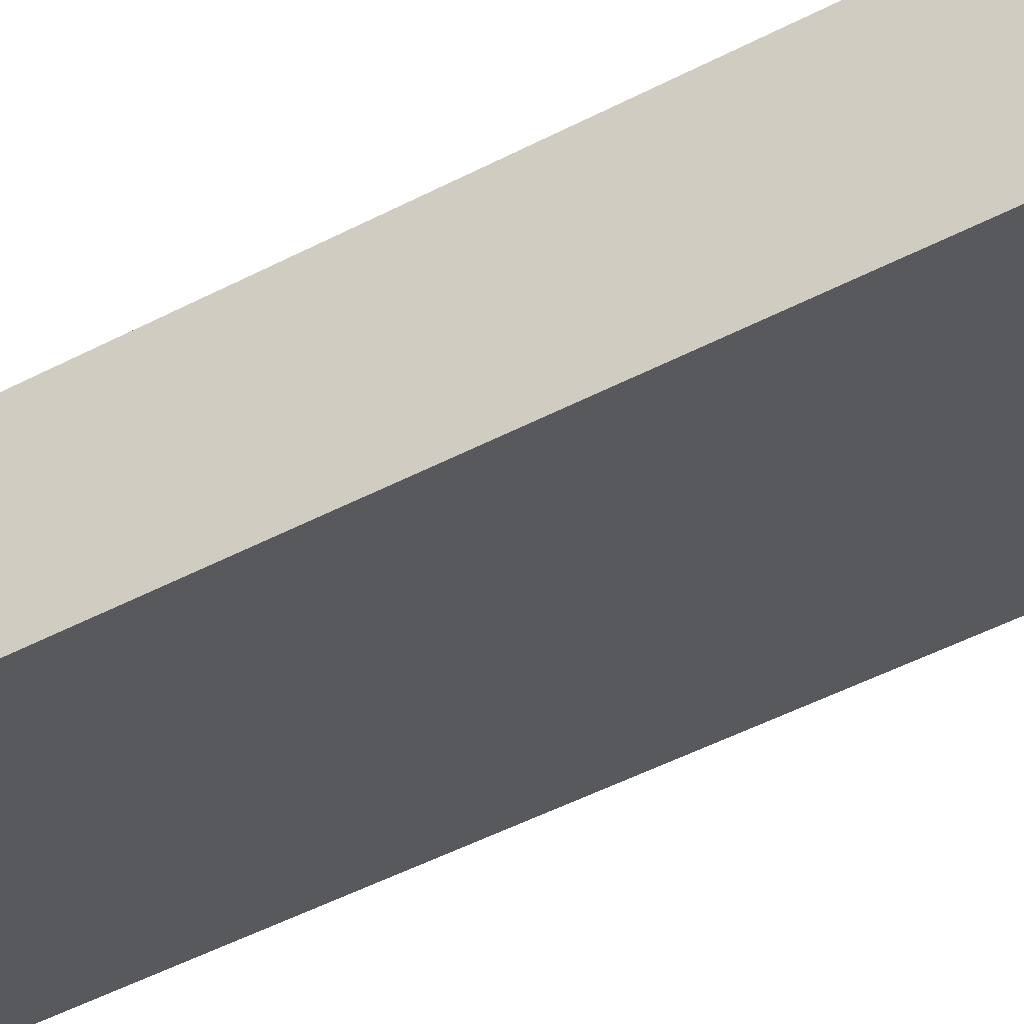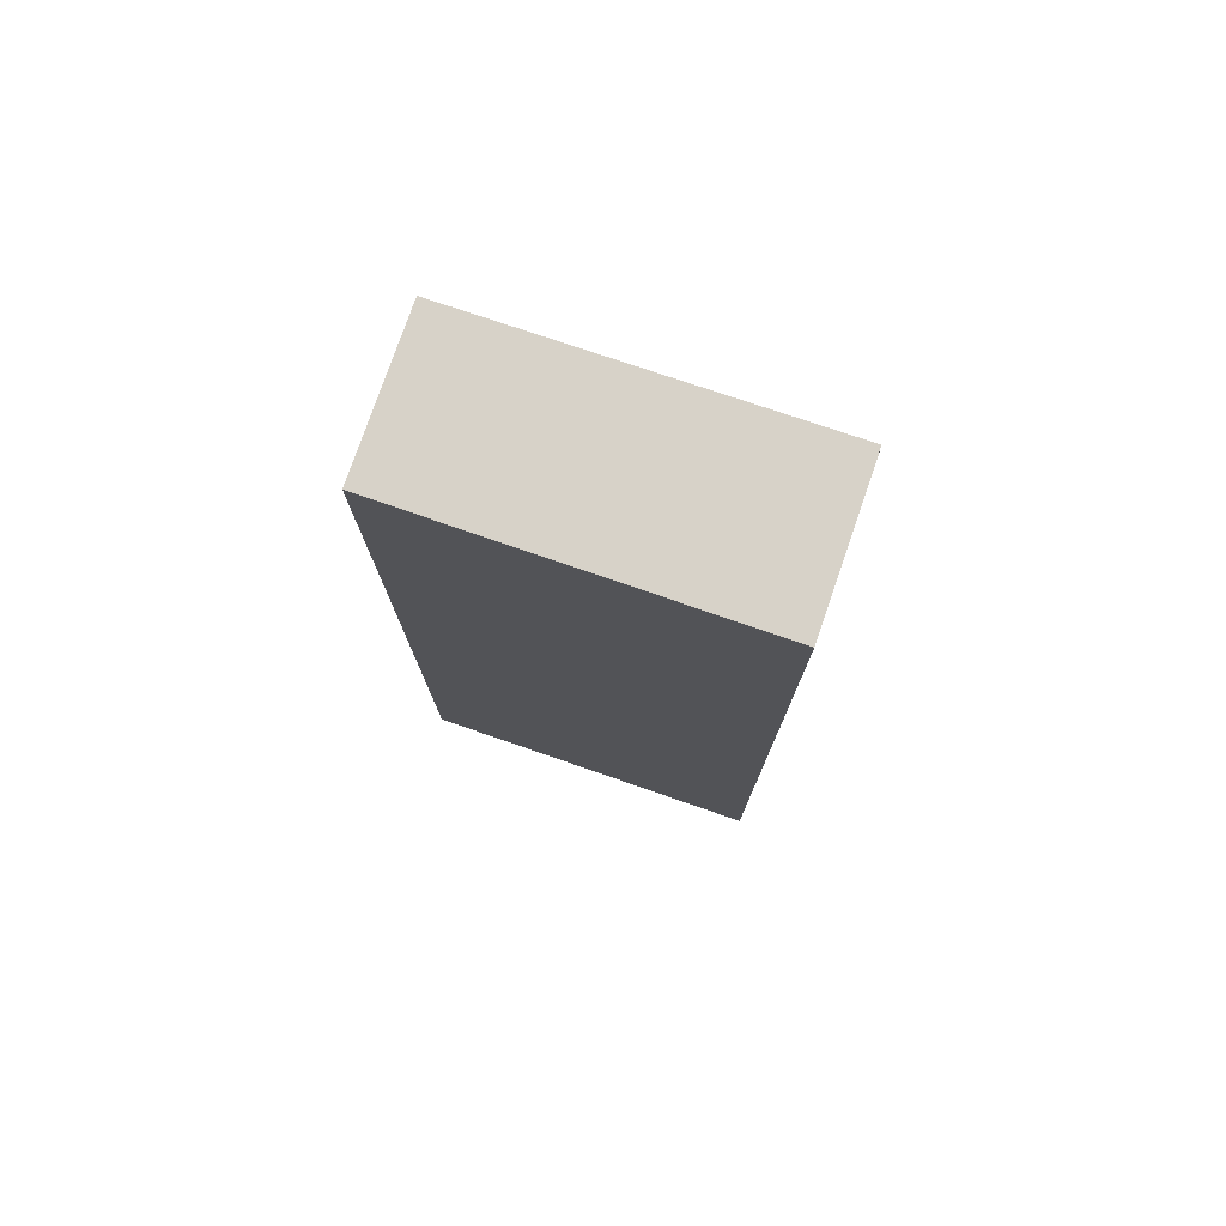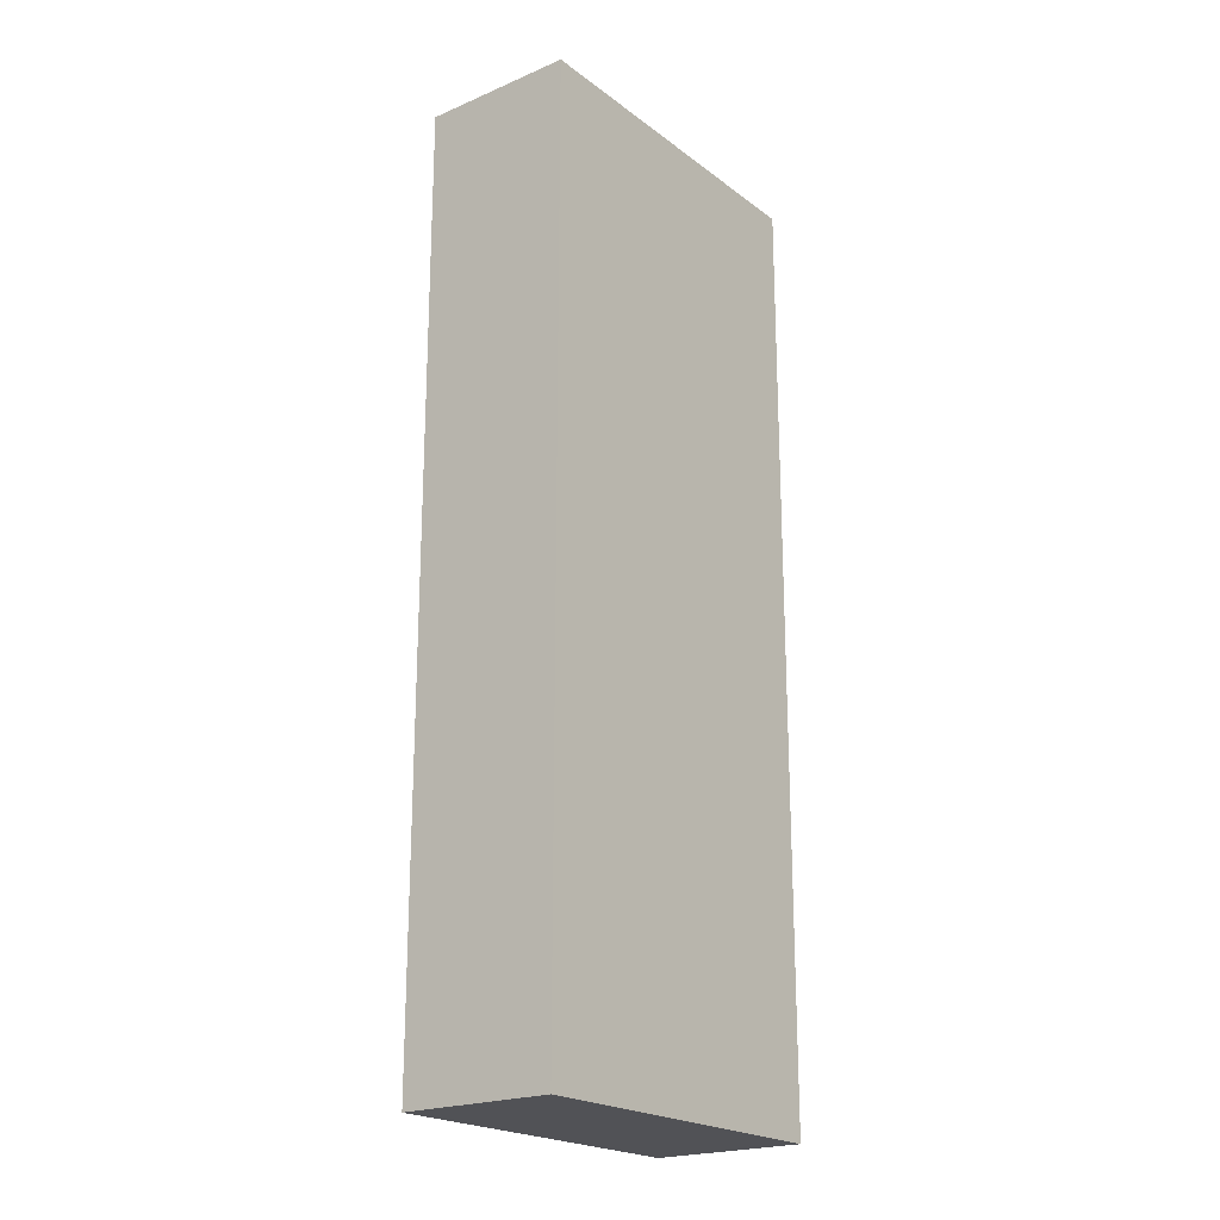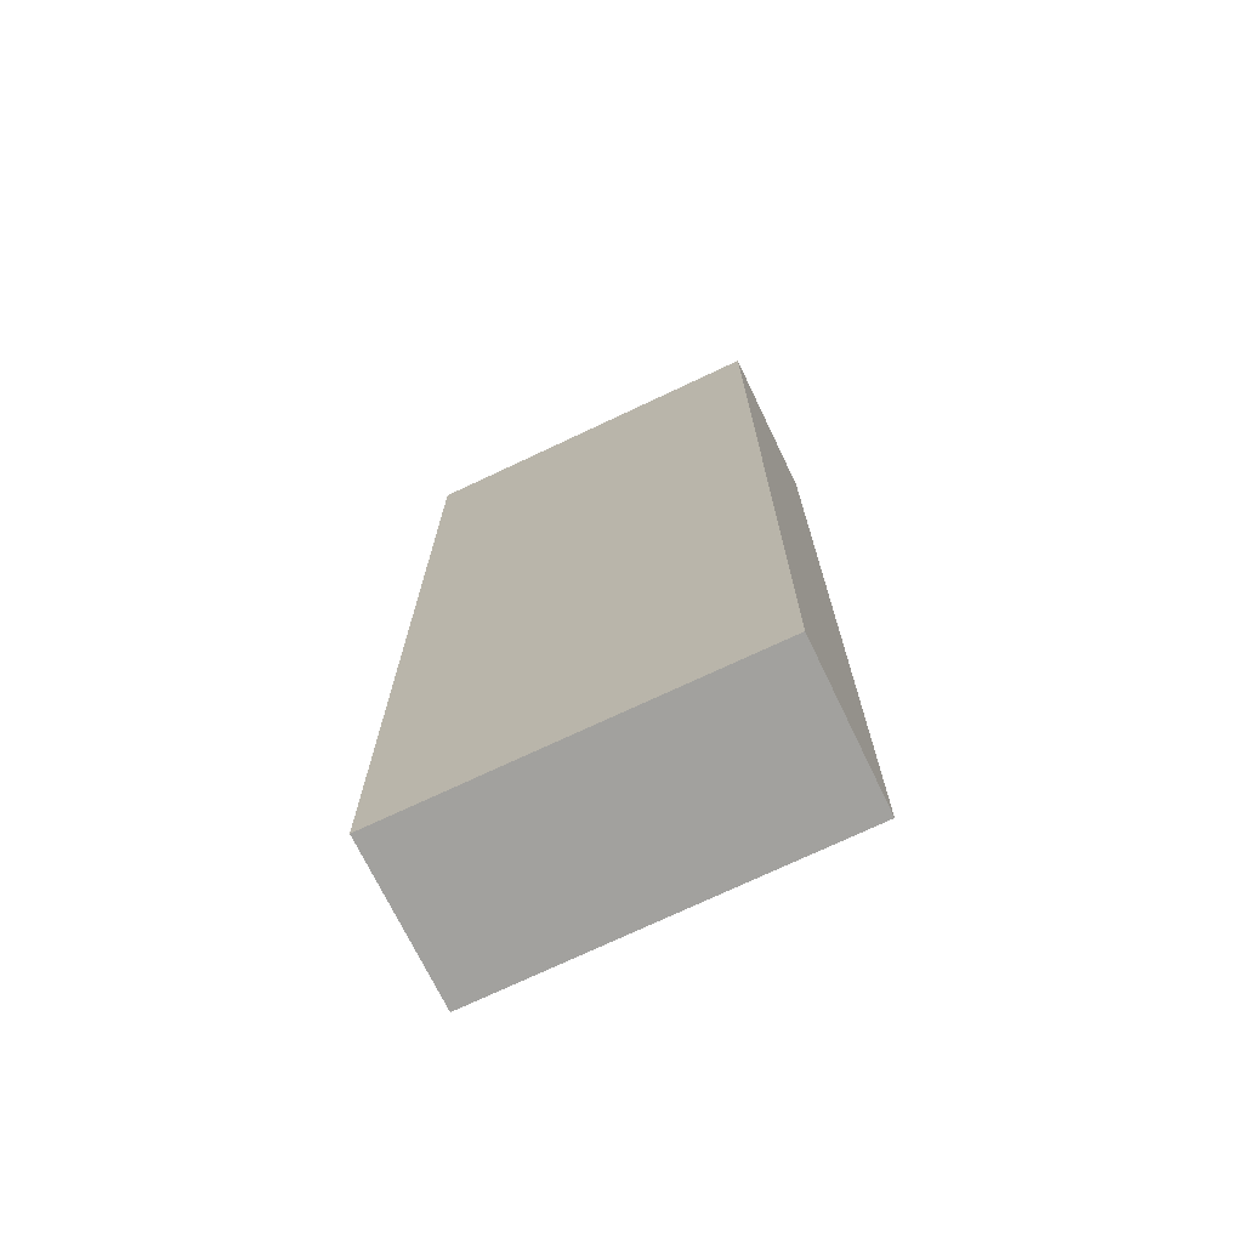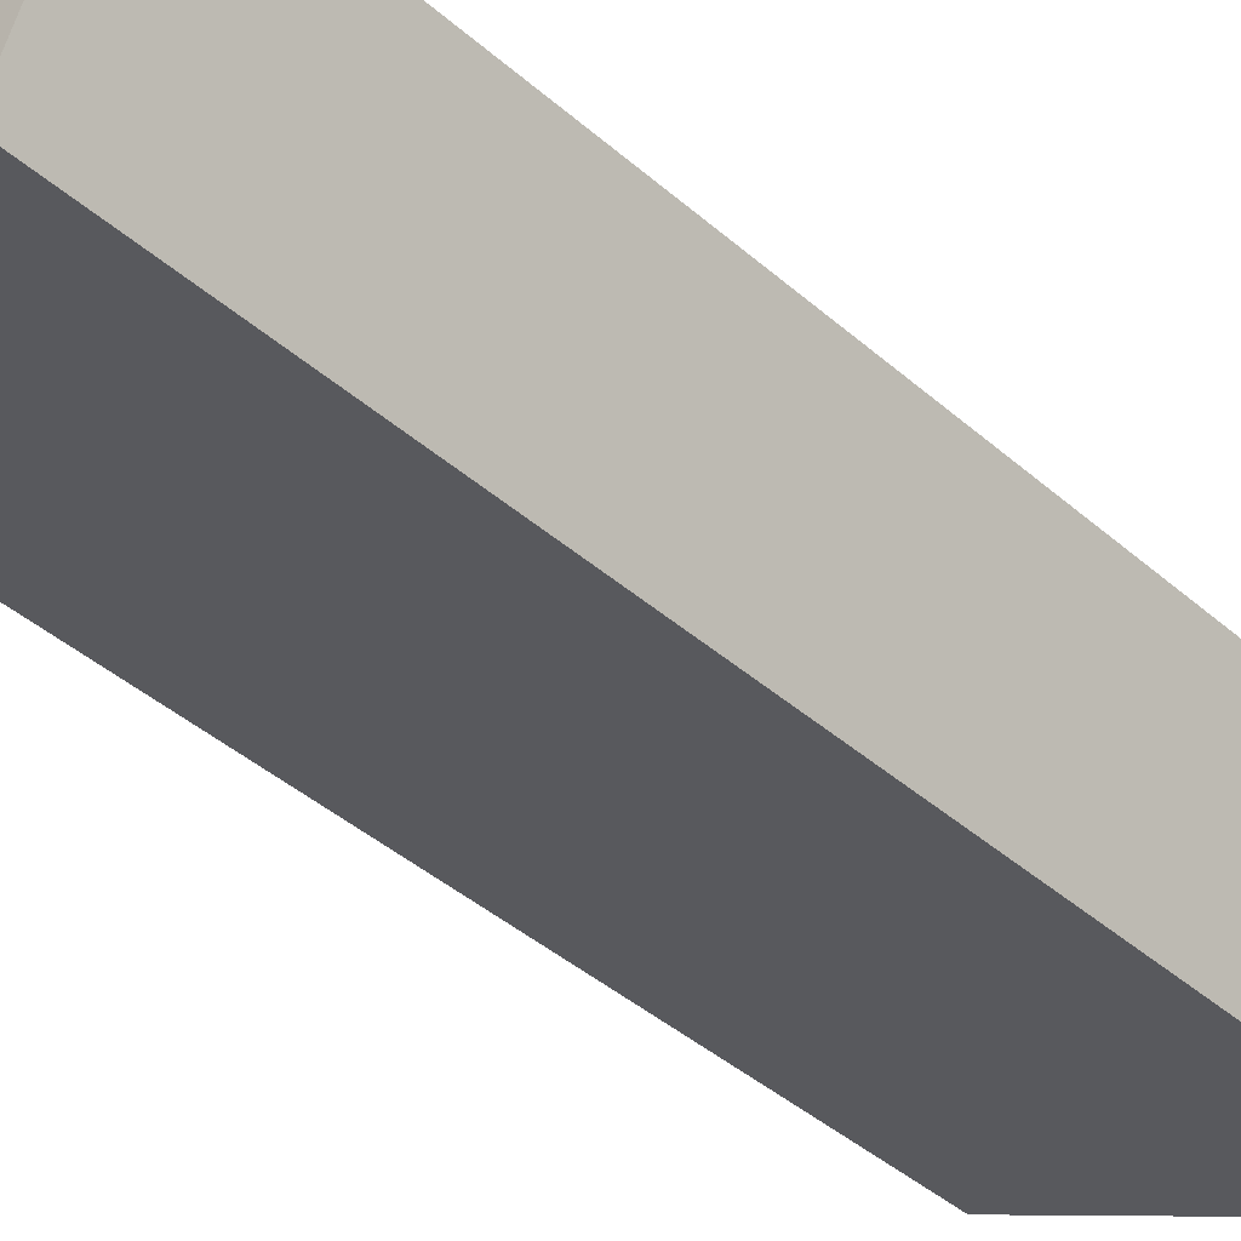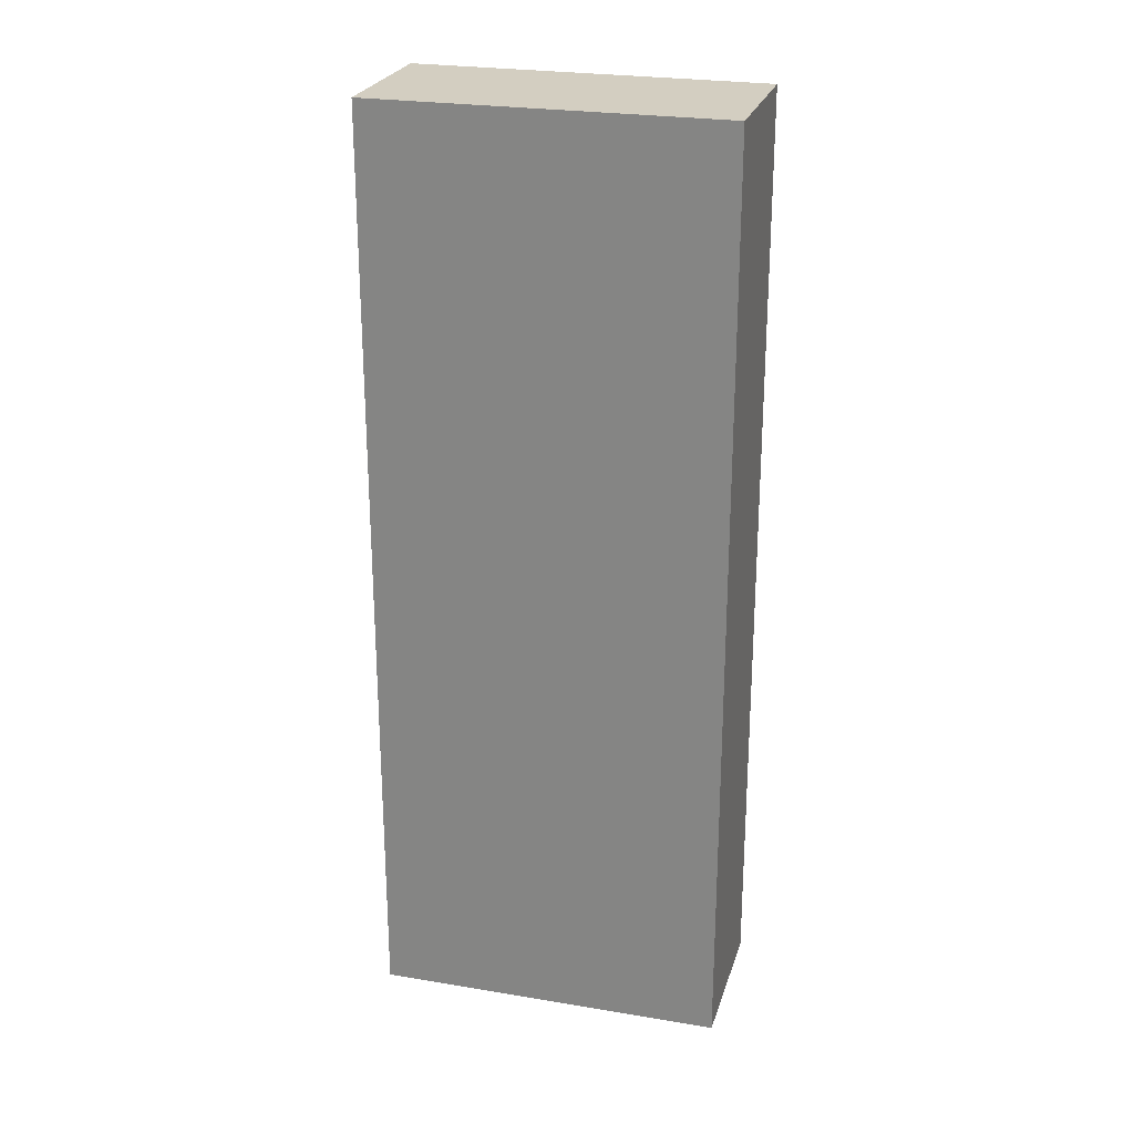
<metadata>
{"format":"obj","ext":"obj","renderer":"f3d","projection":"perspective","resolution":1024,"background":"white","views":[{"elev":-55.4,"azim":118.0,"up":"+Z"},{"elev":77.3,"azim":43.0,"up":"+Y"},{"elev":-21.2,"azim":-28.6,"up":"+Y"},{"elev":-72.1,"azim":-130.3,"up":"+Y"},{"elev":-40.5,"azim":42.9,"up":"+Z"},{"elev":25.0,"azim":-140.5,"up":"+Y"}]}
</metadata>
<code>
v  2.749 6.735 -0.018
v  0 6.735 4.124e-16
v  0.448 6.735 1.006
v  2.295 6.735 -1.039
v  0.448 -6.16e-17 1.006
v  2.749 1.102e-18 -0.018
v  2.295 6.362e-17 -1.039
v  0 0 0
g defaultobject
f 1 2 3
f 2 1 4
f 5 1 3
f 1 5 6
f 6 4 1
f 4 6 7
f 7 2 4
f 2 7 8
f 8 3 2
f 3 8 5
f 5 7 6
f 7 5 8

</code>
